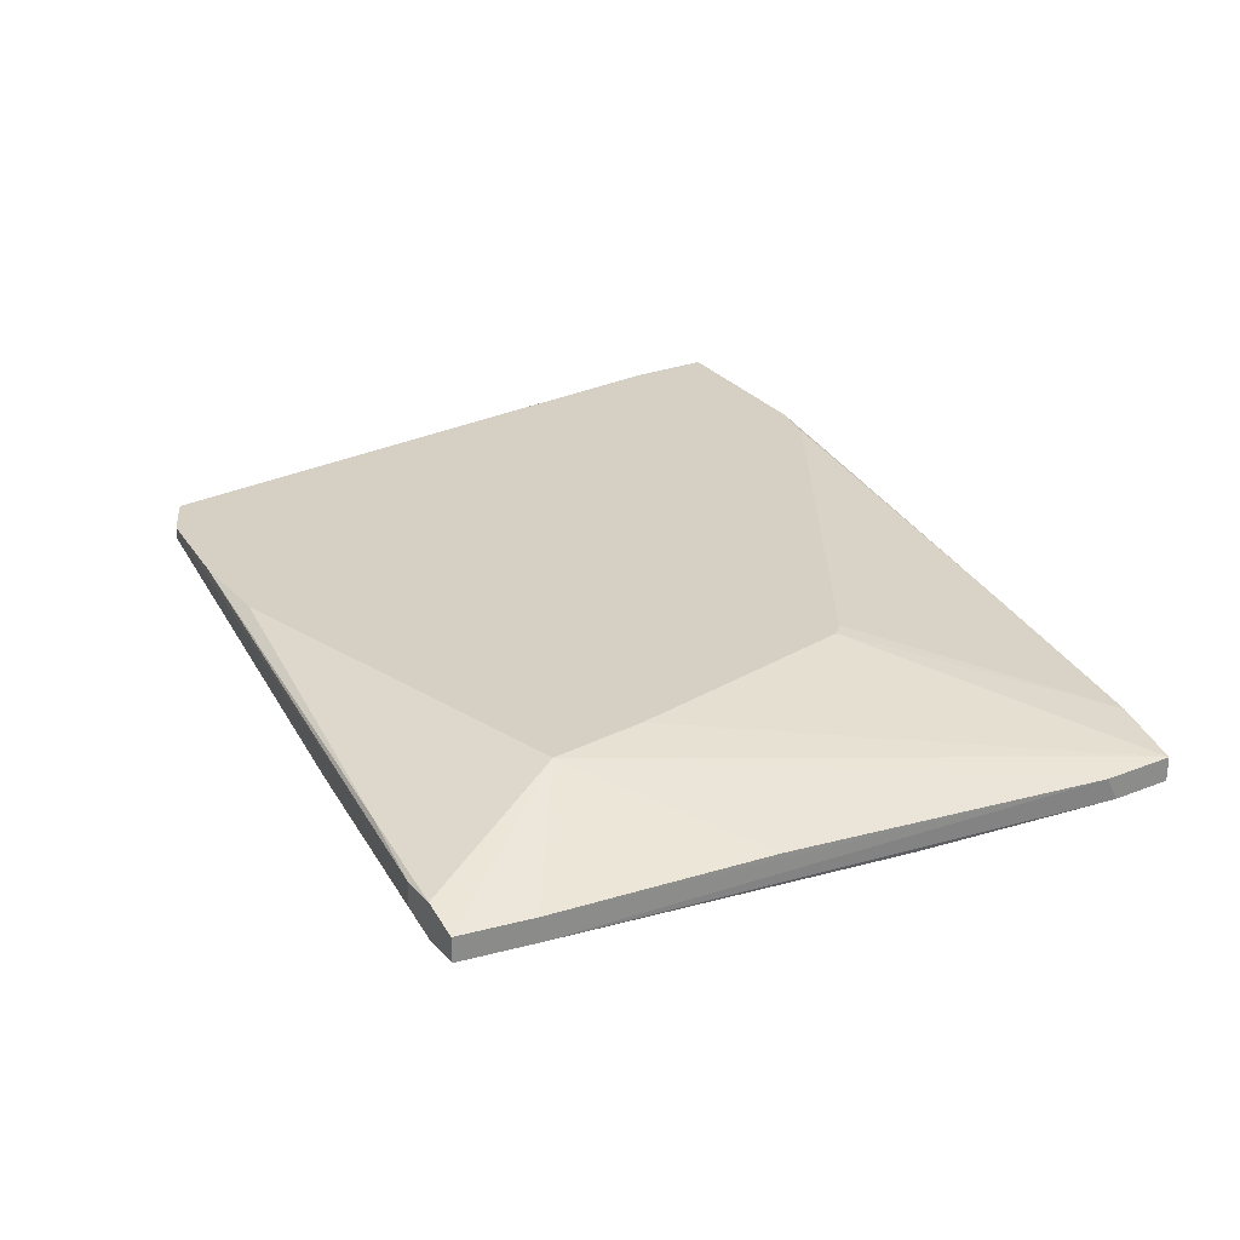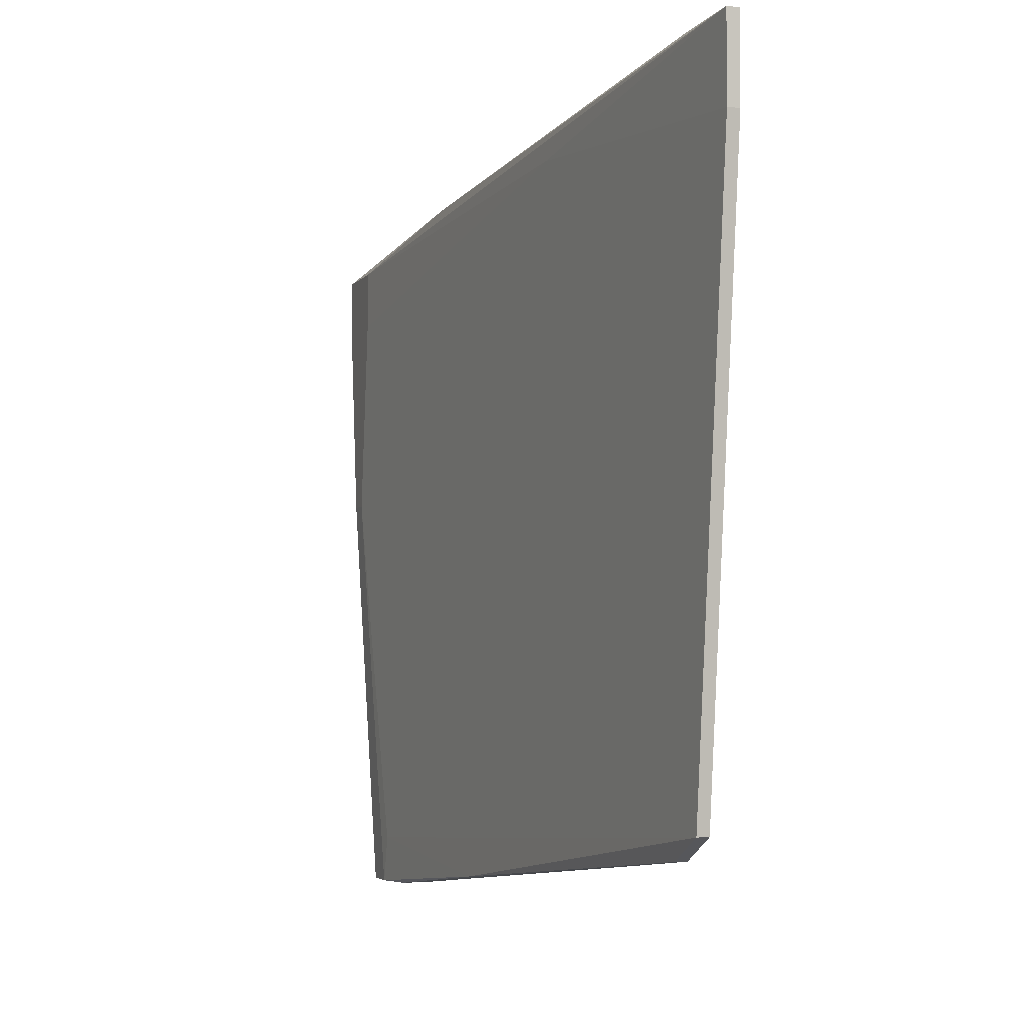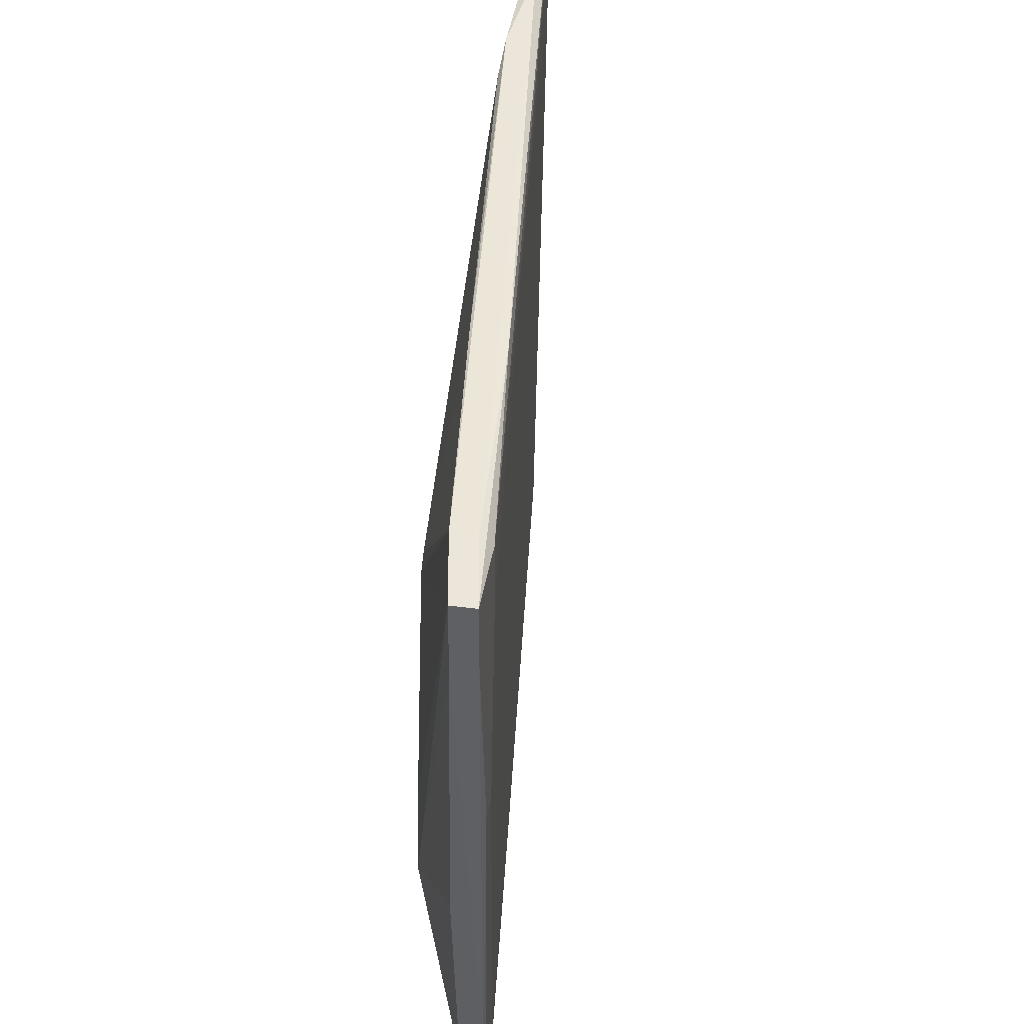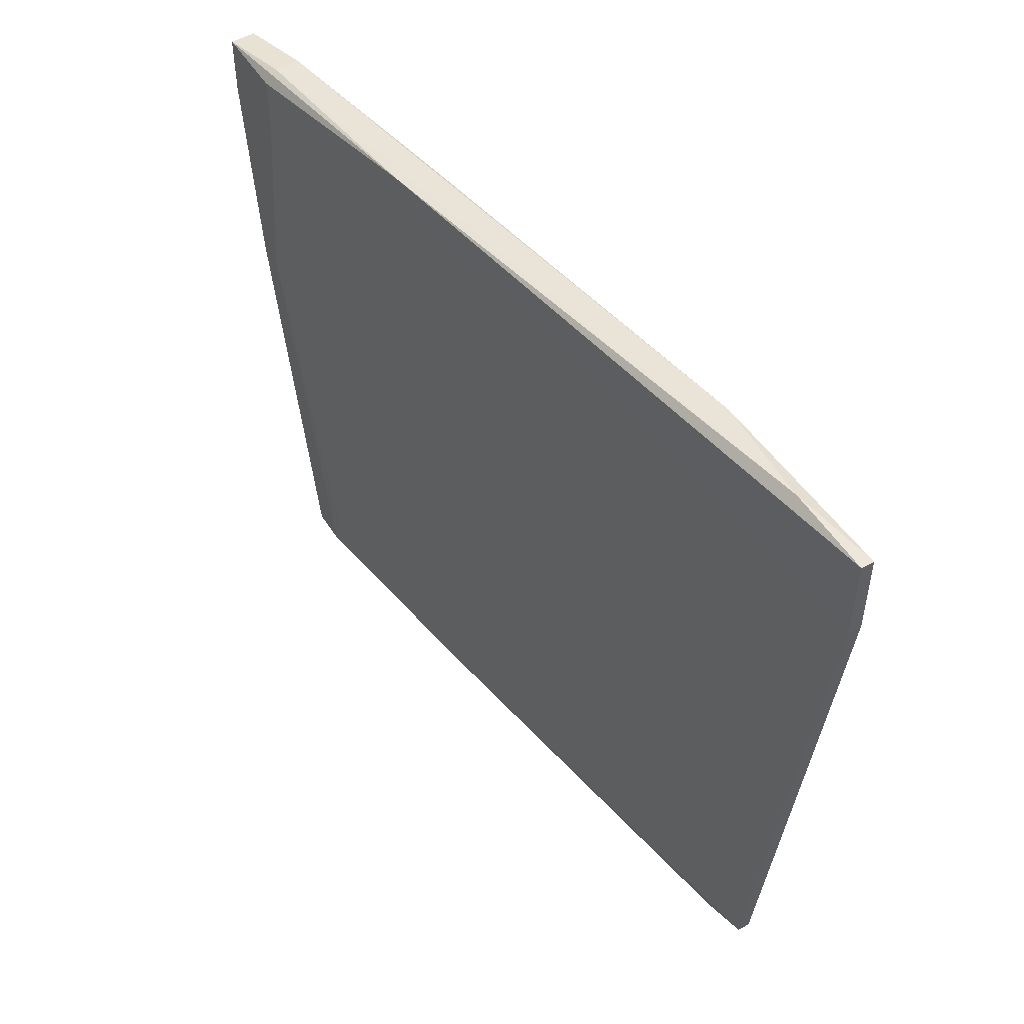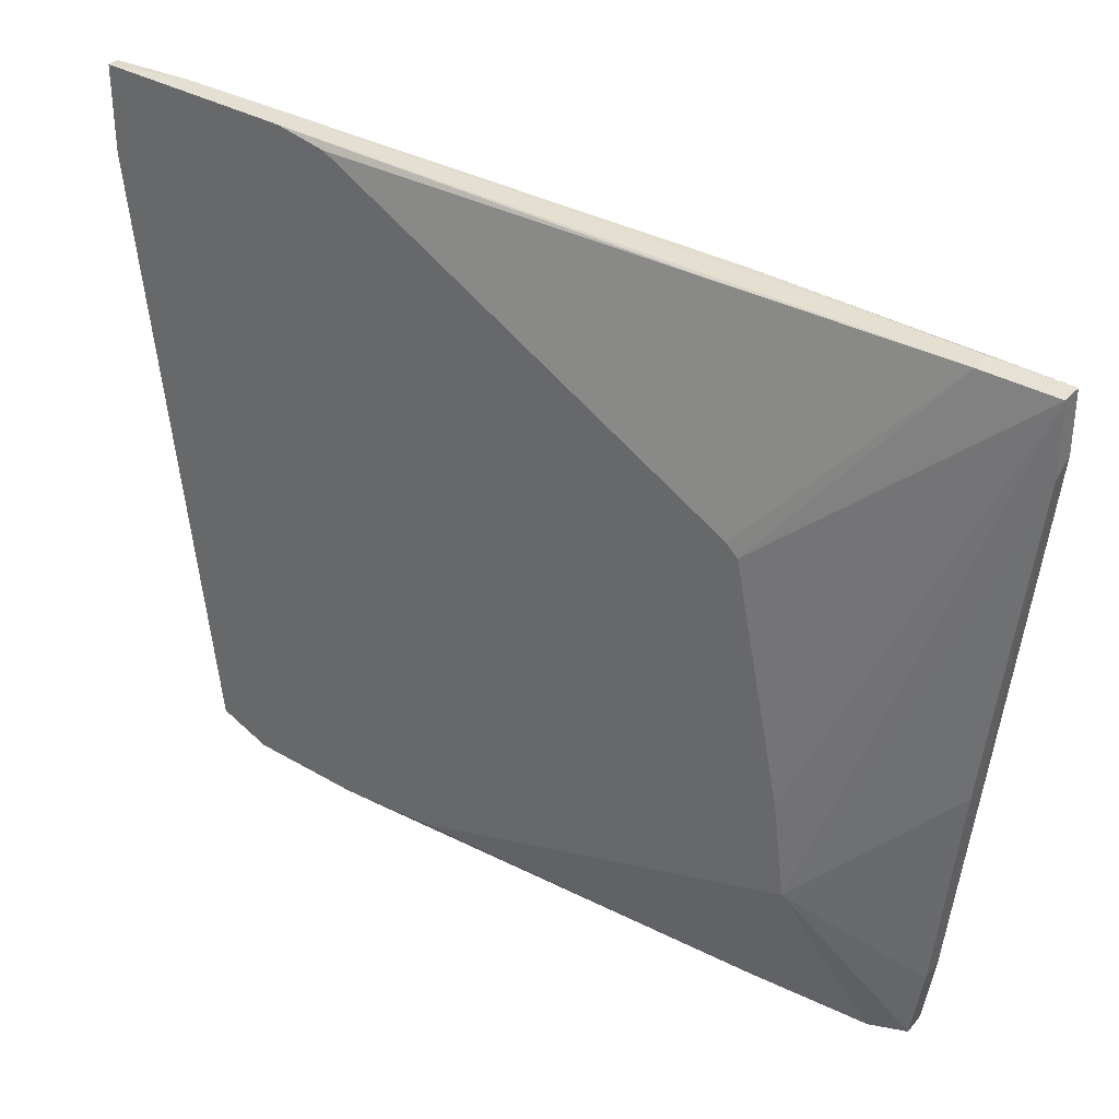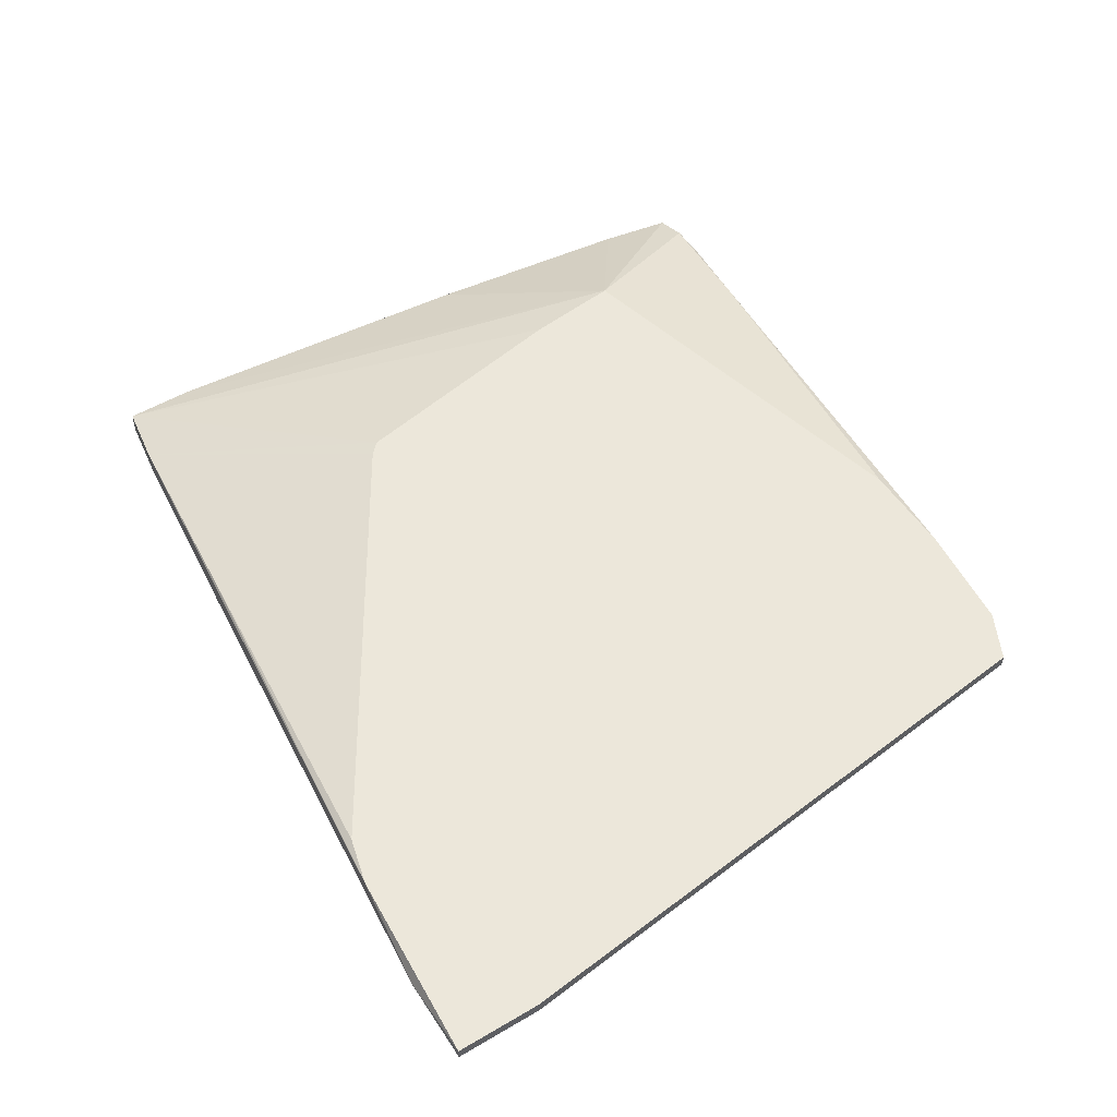
<metadata>
{"format":"obj","ext":"obj","renderer":"f3d","projection":"perspective","resolution":1024,"background":"white","views":[{"elev":26.4,"azim":-122.0,"up":"+Y"},{"elev":-3.7,"azim":71.6,"up":"+Z"},{"elev":40.9,"azim":-80.7,"up":"+Z"},{"elev":51.5,"azim":58.5,"up":"+Z"},{"elev":33.0,"azim":-146.4,"up":"+Z"},{"elev":52.7,"azim":57.7,"up":"+Y"}]}
</metadata>
<code>
v -0.003589 -0.01453 -0.04018
v -0.003589 -0.01586 -0.04018
v -0.07811 -0.01985 -0.04816
v -0.07811 -0.02384 -0.04816
v -0.07412 -0.02251 -0.04816
v -0.07412 -0.01985 -0.04816
v -0.05815 -0.02251 0.03168
v -0.07678 -0.02384 -0.04283
v -0.0169 -0.01453 0.03567
v -0.05682 -0.01852 0.03168
v -0.08743 -0.02518 -0.001596
v -0.08609 -0.02118 -0.01622
v -0.01557 -0.01453 -0.04151
v 0.000408 -0.01586 0.03835
v -0.07013 -0.01453 -0.03085
v -0.08476 -0.02518 -0.001596
v -0.0901 -0.02251 0.01971
v -0.0901 -0.02251 0.0277
v -0.0901 -0.02518 0.0277
v -0.0901 -0.02518 0.02104
v 0.001737 -0.01453 -0.03751
v 0.001737 -0.01586 -0.03751
v -0.02888 -0.01985 0.03168
v -0.06346 -0.01453 0.006398
v -0.0688 -0.01453 -0.02021
v -0.08343 -0.02118 -0.04018
v -0.08343 -0.02384 -0.04018
v -0.06213 -0.01453 0.007728
v -0.01157 -0.01453 0.03701
v -0.05149 -0.02118 -0.04549
v -0.0821 -0.02518 0.0277
v -0.0821 -0.02518 0.02104
v -0.0821 -0.02118 -0.04816
v -0.0821 -0.02118 0.02902
v -0.0821 -0.02384 -0.04816
v -0.0821 -0.02384 0.02902
v 0.00973 -0.01453 0.02902
v 0.00973 -0.01453 0.03835
v 0.00973 -0.01586 0.02902
v 0.00973 -0.01586 0.03835
v -0.02622 -0.01453 -0.04151
v -0.0648 -0.01852 -0.04682
f 29 34 36
f 15 1 41
f 35 33 4
f 16 35 4
f 19 16 31
f 23 40 31
f 18 19 34
f 24 18 34
f 33 15 3
f 4 33 3
f 40 38 14
f 22 1 21
f 1 38 21
f 16 22 39
f 23 16 39
f 38 40 39
f 40 23 39
f 22 21 39
f 19 18 20
f 16 19 20
f 19 31 7
f 31 40 7
f 40 14 7
f 22 16 8
f 16 4 8
f 30 22 8
f 4 30 8
f 18 24 25
f 15 18 25
f 4 3 6
f 24 34 28
f 10 9 28
f 34 10 28
f 38 1 29
f 1 15 29
f 14 38 29
f 9 10 29
f 10 34 29
f 25 24 29
f 15 25 29
f 24 28 29
f 28 9 29
f 1 22 2
f 22 30 2
f 6 1 2
f 33 35 26
f 15 33 26
f 12 15 26
f 18 15 17
f 15 12 17
f 20 18 17
f 12 26 17
f 21 38 37
f 38 39 37
f 39 21 37
f 26 35 27
f 20 17 27
f 17 26 27
f 16 23 32
f 31 16 32
f 23 31 32
f 35 16 11
f 16 20 11
f 27 35 11
f 20 27 11
f 15 41 42
f 3 15 42
f 6 3 42
f 6 42 13
f 41 1 13
f 1 6 13
f 42 41 13
f 30 4 5
f 4 6 5
f 2 30 5
f 6 2 5
f 34 19 36
f 19 7 36
f 7 14 36
f 14 29 36

</code>
